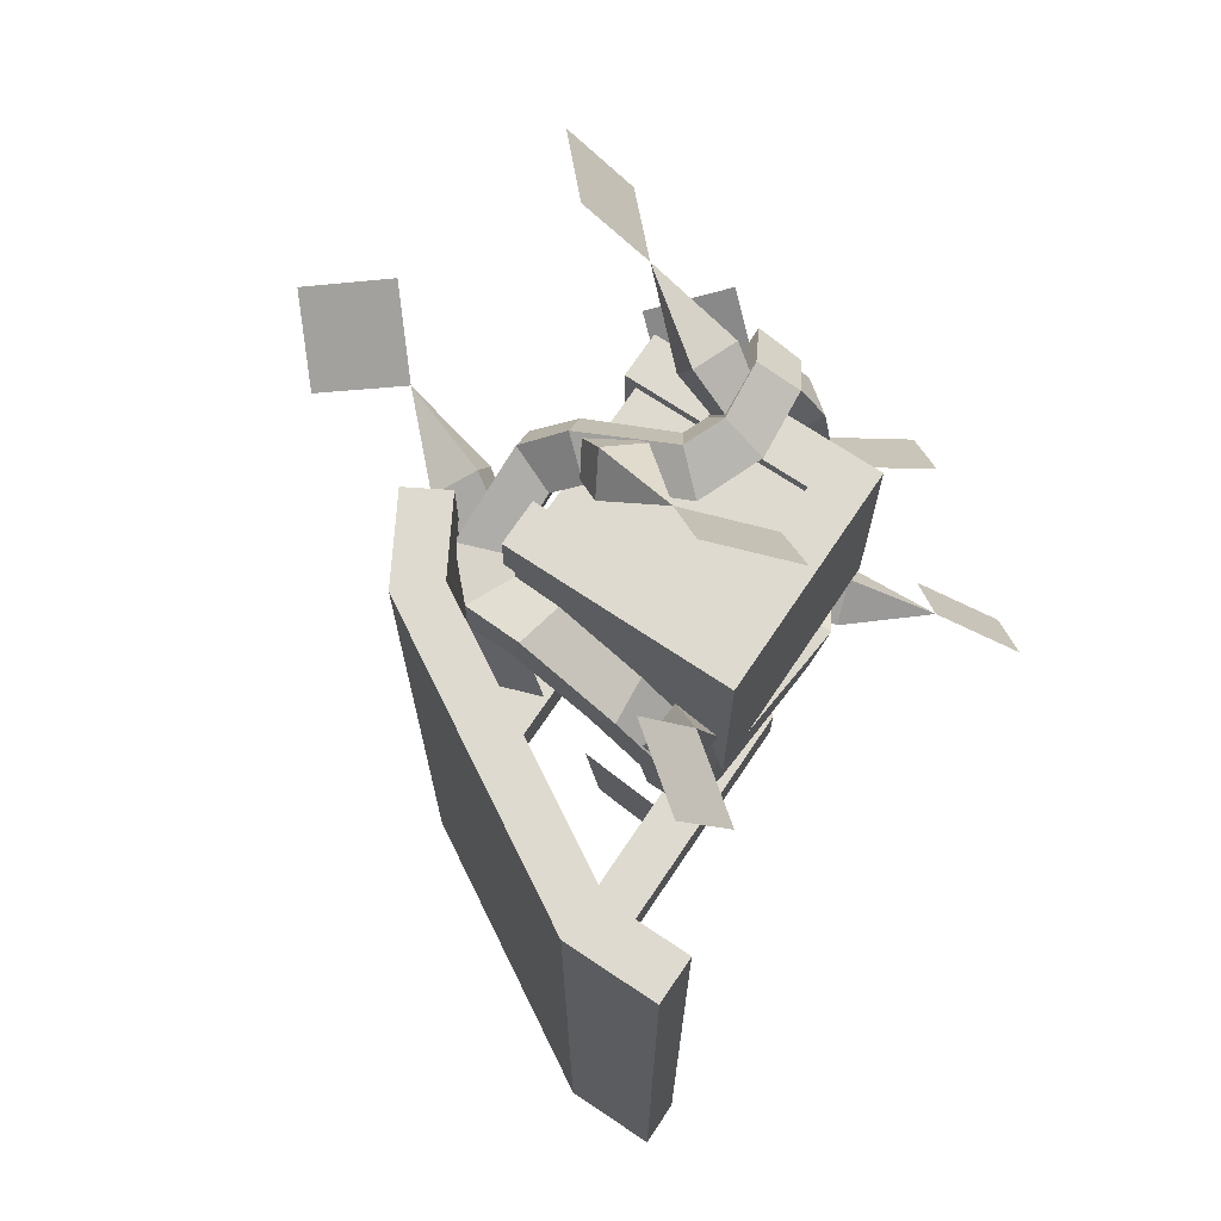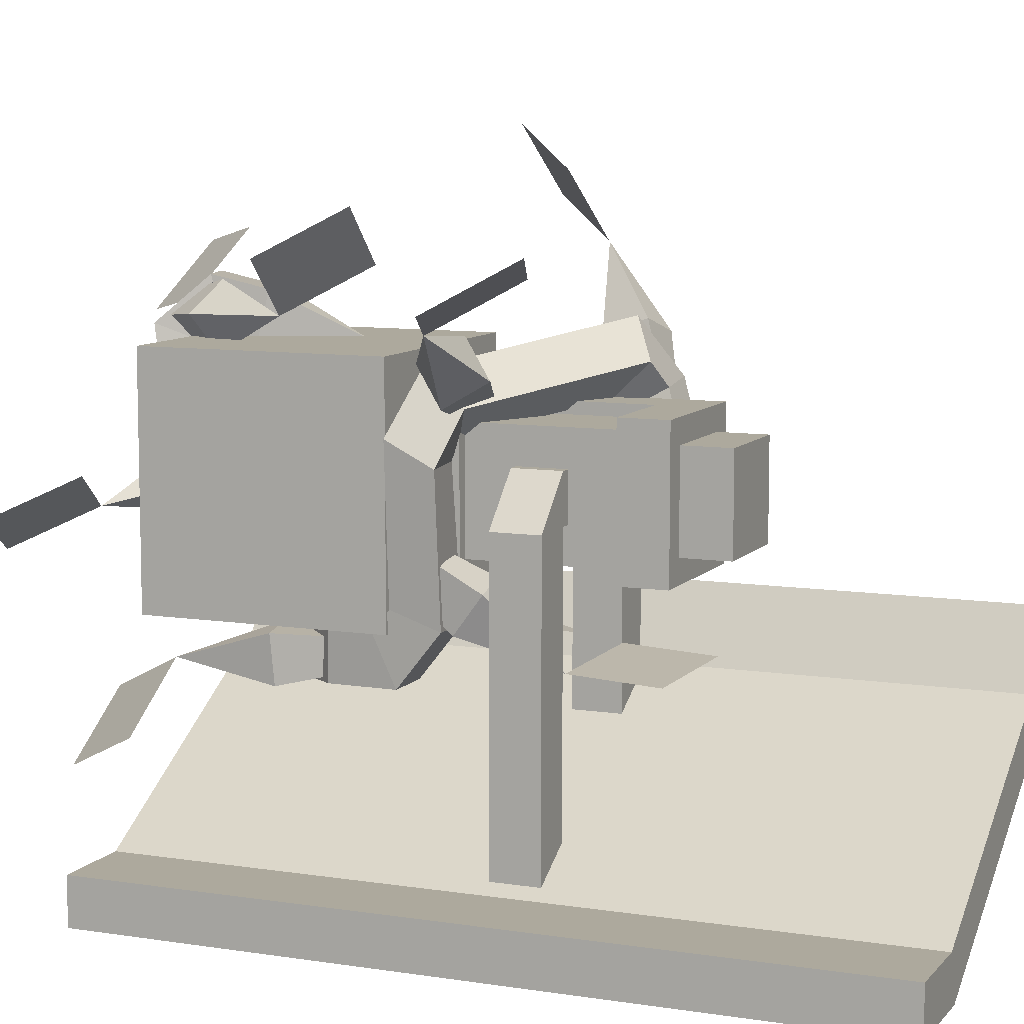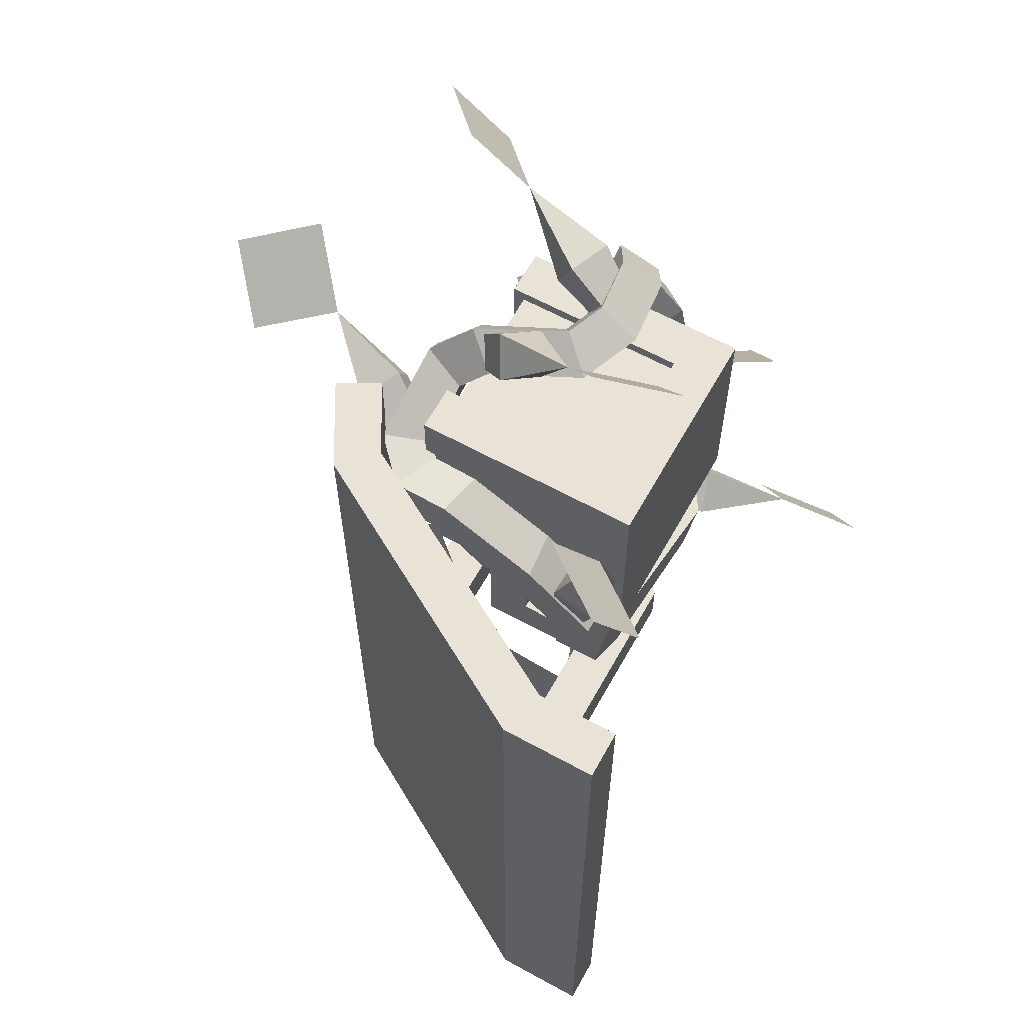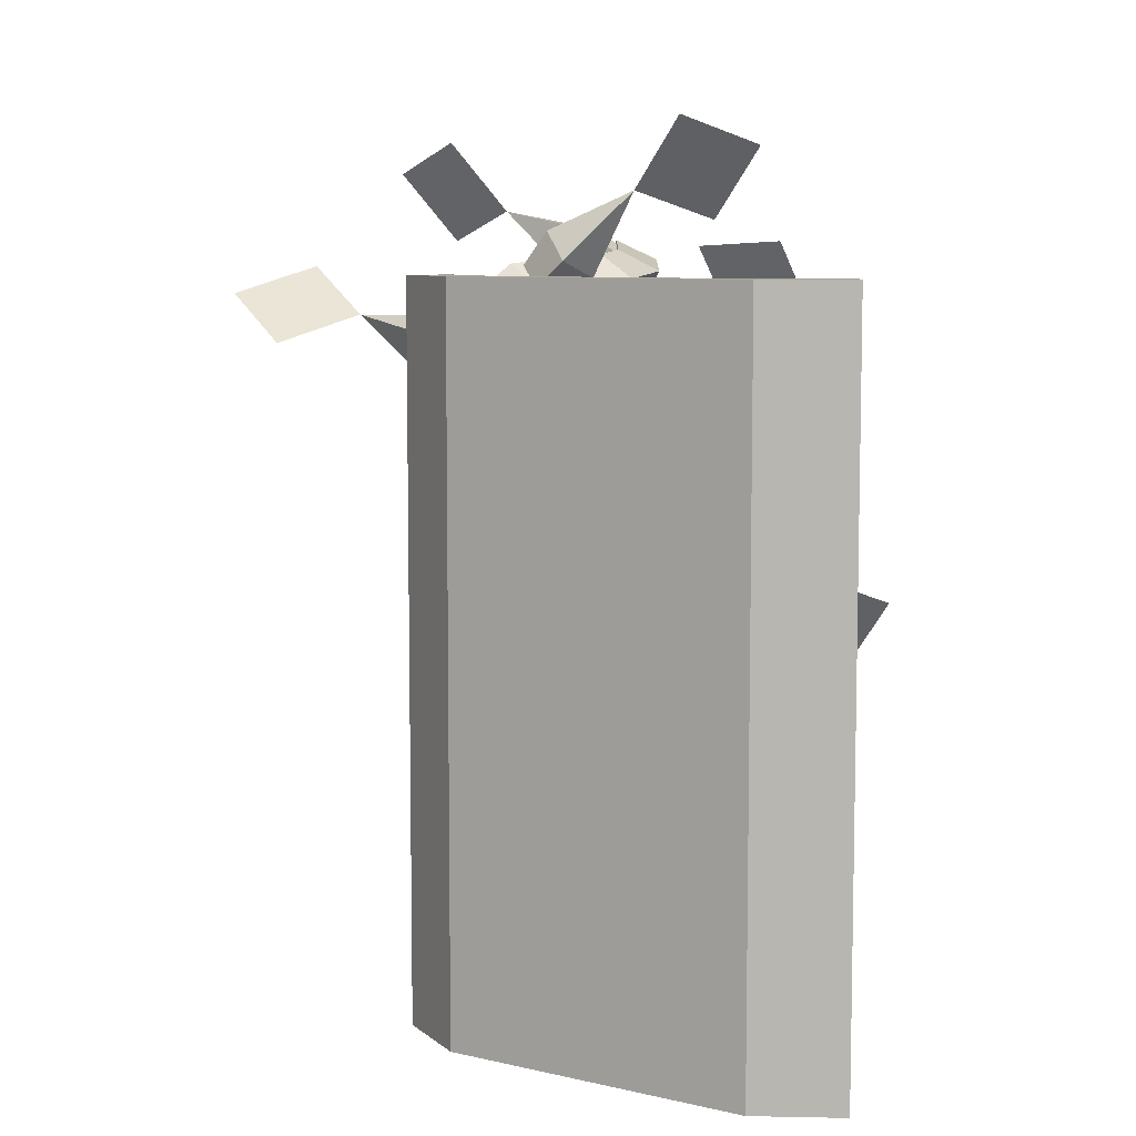
<metadata>
{"format":"obj","ext":"obj","renderer":"f3d","projection":"perspective","resolution":1024,"background":"white","views":[{"elev":70.7,"azim":-146.2,"up":"+Y"},{"elev":8.9,"azim":-67.2,"up":"+Z"},{"elev":62.5,"azim":-150.9,"up":"+Y"},{"elev":7.6,"azim":-176.8,"up":"+Y"}]}
</metadata>
<code>
o ARM_RIGHT_DECO_WOOD_Cube.023
v 0.6982 0.7636 0.1124
v 0.6943 0.8175 0.08046
v 0.6239 0.6883 -0.0672
v 0.6236 0.7462 -0.09074
v 0.6282 0.7577 0.1067
v 0.6248 0.8126 0.0757
v 0.5655 0.6964 -0.04647
v 0.5652 0.7543 -0.07001
v 0.6396 0.8007 0.1874
v 0.6478 0.8496 0.1419
v 0.6131 0.8208 0.09258
v 0.6049 0.7719 0.138
v 0.4259 1.003 0.06762
v 0.4322 0.9447 0.03593
v 0.3666 0.9365 0.03494
v 0.3603 0.9947 0.06673
v 0.4057 0.9176 0.09843
v 0.4498 0.9423 0.06027
v 0.4485 0.9954 0.1023
v 0.4046 0.9681 0.1411
v 0.3808 0.9909 -0.219
v 0.3824 1.021 -0.1572
v 0.4454 1.021 -0.1578
v 0.4437 0.9909 -0.2191
v 0.4409 0.9991 -0.1297
v 0.3779 0.9974 -0.1275
v 0.3791 0.9348 -0.1492
v 0.4418 0.9366 -0.1513
v 0.4525 1.054 -0.2221
v 0.3938 1.082 -0.2217
v 0.3936 1.081 -0.1591
v 0.4523 1.053 -0.1595
v 0.5219 1.133 -0.2272
v 0.4845 1.184 -0.2287
v 0.4899 1.19 -0.1662
v 0.5274 1.138 -0.1649
v 0.6309 1.184 -0.2256
v 0.6185 1.247 -0.2253
v 0.6061 1.244 -0.1631
v 0.6196 1.181 -0.1635
v 0.6942 1.18 -0.2248
v 0.6967 1.242 -0.2215
v 0.6688 1.243 -0.1604
v 0.666 1.18 -0.1635
v 0.7627 1.187 -0.1531
v 0.6995 1.185 -0.1294
v 0.6869 1.247 -0.1427
v 0.75 1.248 -0.1663
v 0.7523 1.262 -0.007667
v 0.7422 1.312 -0.048
v 0.6932 1.24 -0.02806
v 0.6832 1.29 -0.06869
v 0.701 1.306 0.02322
v 0.6583 1.271 -0.01078
v 0.6912 1.357 -0.01474
v 0.6484 1.322 -0.04867
v 0.5721 1.369 0.0378
v 0.5283 1.336 0.000886
v 0.5915 1.317 0.06909
v 0.5477 1.284 0.03216
v 0.5498 1.374 0.08964
v 0.4929 1.345 0.08367
v 0.5777 1.319 0.1011
v 0.5211 1.29 0.09435
v 0.5553 1.387 0.1621
v 0.4994 1.36 0.1707
v 0.5795 1.325 0.1365
v 0.5236 1.299 0.1452
v 0.5905 1.318 0.228
v 0.5301 1.3 0.2284
v 0.5909 1.301 0.1599
v 0.5305 1.282 0.1603
v 0.6024 1.238 0.2094
v 0.5407 1.228 0.2118
v 0.598 1.251 0.1486
v 0.5363 1.242 0.1509
v 0.587 1.119 0.1523
v 0.6908 0.8134 0.08896
v 0.7209 0.7885 0.1627
v 0.6919 0.771 0.109
v 0.7195 0.8449 0.136
v 0.6479 0.7771 0.124
v 0.6622 0.7965 0.1827
v 0.6468 0.8194 0.104
v 0.6609 0.853 0.156
v 0.734 0.8718 0.265
v 0.4277 0.9346 0.08517
v 0.3828 0.9652 0.1485
v 0.4399 0.9624 0.1209
v 0.3665 0.9281 0.1008
v 0.4559 0.9252 0.1444
v 0.4041 0.9155 0.1799
v 0.4437 0.8974 0.1087
v 0.3879 0.8784 0.1322
v 0.2724 0.9056 0.1914
v 0.4265 0.9471 -0.06568
v 0.4482 0.9313 -0.1446
v 0.4287 0.9752 -0.1031
v 0.4453 0.8939 -0.09471
v 0.3827 0.9696 -0.1101
v 0.3869 0.9239 -0.1539
v 0.3805 0.9415 -0.07261
v 0.3839 0.8864 -0.104
v 0.4391 0.8099 -0.1972
v 0.4518 1.097 -0.2141
v 0.444 1.163 -0.164
v 0.4489 1.1 -0.1674
v 0.4478 1.159 -0.2263
v 0.403 1.091 -0.1696
v 0.3828 1.151 -0.167
v 0.4059 1.088 -0.2163
v 0.3866 1.147 -0.2292
v 0.3911 1.277 -0.2062
v 0.5218 1.156 -0.2196
v 0.5554 1.115 -0.1549
v 0.5165 1.162 -0.1735
v 0.5624 1.107 -0.2165
v 0.5485 1.196 -0.1743
v 0.5981 1.161 -0.156
v 0.5538 1.19 -0.2205
v 0.6051 1.153 -0.2176
v 0.6704 1.05 -0.1648
v 0.743 1.244 -0.1558
v 0.8044 1.212 -0.1093
v 0.7465 1.203 -0.1338
v 0.7996 1.267 -0.1387
v 0.7222 1.22 -0.09763
v 0.7719 1.235 -0.0611
v 0.7186 1.261 -0.1197
v 0.7672 1.29 -0.0905
v 0.8921 1.289 -0.04624
v 0.6596 1.32 -0.04363
v 0.6417 1.4 -0.02786
v 0.6773 1.35 -0.01206
v 0.6182 1.361 -0.06996
v 0.6485 1.333 0.02055
v 0.6033 1.377 0.01561
v 0.6308 1.303 -0.01103
v 0.5798 1.337 -0.02649
v 0.5241 1.453 -0.05844
v 0.5531 1.37 0.09466
v 0.6306 1.347 0.1153
v 0.572 1.328 0.1008
v 0.6055 1.404 0.1071
v 0.5552 1.327 0.1446
v 0.6083 1.346 0.1737
v 0.5364 1.369 0.1384
v 0.5832 1.402 0.1655
v 0.7124 1.428 0.1819
v 0.5347 1.329 0.1432
v 0.4706 1.297 0.1857
v 0.5107 1.346 0.1799
v 0.5025 1.275 0.1367
v 0.5319 1.308 0.2151
v 0.5147 1.275 0.2243
v 0.5678 1.313 0.1721
v 0.5467 1.253 0.1753
v 0.4474 1.167 0.1894
v 0.3466 1.15 0.2614
v 0.4031 1.054 0.3187
v 0.4474 1.167 0.1894
v 0.504 1.071 0.2468
v 0.3466 1.15 0.2614
v 0.4031 1.054 0.3187
v 0.4474 1.167 0.1894
v 0.504 1.071 0.2468
v 0.6476 0.8909 0.3534
v 0.7195 0.9797 0.4043
v 0.734 0.8718 0.265
v 0.8058 0.9605 0.3159
v 0.6476 0.8909 0.3534
v 0.7195 0.9797 0.4043
v 0.734 0.8718 0.265
v 0.8058 0.9605 0.3159
v 0.325 0.8085 0.25
v 0.2116 0.7656 0.2807
v 0.2724 0.9056 0.1914
v 0.159 0.8627 0.2221
v 0.325 0.8085 0.25
v 0.2116 0.7656 0.2807
v 0.2724 0.9056 0.1914
v 0.159 0.8627 0.2221
v 0.6193 0.9384 -0.1868
v 0.7325 0.8916 -0.2119
v 0.6704 1.05 -0.1648
v 0.7836 1.004 -0.1899
v 0.6193 0.9384 -0.1868
v 0.7325 0.8916 -0.2119
v 0.6704 1.05 -0.1648
v 0.7836 1.004 -0.1899
v 0.5613 0.7875 -0.1829
v 0.5389 0.6646 -0.1847
v 0.4391 0.8099 -0.1972
v 0.4167 0.687 -0.1989
v 0.5613 0.7875 -0.1829
v 0.5389 0.6646 -0.1847
v 0.4391 0.8099 -0.1972
v 0.4167 0.687 -0.1989
v 0.2919 1.284 -0.282
v 0.3383 1.387 -0.3339
v 0.3911 1.277 -0.2062
v 0.4375 1.381 -0.2581
v 0.2919 1.284 -0.282
v 0.3383 1.387 -0.3339
v 0.3911 1.277 -0.2062
v 0.4375 1.381 -0.2581
v 0.9629 1.352 0.0349
v 1.066 1.316 -0.02659
v 0.8921 1.289 -0.04624
v 0.9949 1.253 -0.1077
v 0.9629 1.352 0.0349
v 1.066 1.316 -0.02659
v 0.8921 1.289 -0.04624
v 0.9949 1.253 -0.1077
v 0.7919 1.385 0.2687
v 0.8684 1.481 0.2452
v 0.7124 1.428 0.1819
v 0.7889 1.524 0.1584
v 0.7919 1.385 0.2687
v 0.8684 1.481 0.2452
v 0.7124 1.428 0.1819
v 0.7889 1.524 0.1584
v 0.4176 1.415 -0.005499
v 0.3574 1.512 -0.05572
v 0.5241 1.453 -0.05844
v 0.4639 1.551 -0.1087
v 0.4176 1.415 -0.005499
v 0.3574 1.512 -0.05572
v 0.5241 1.453 -0.05844
v 0.4639 1.551 -0.1087
f 1 3 4 2
f 7 5 6 8
f 3 1 5 7
f 8 6 2 4
f 6 11 10 2
f 5 12 11 6
f 1 9 12 5
f 2 10 9 1
f 17 15 14 18
f 20 16 15 17
f 9 10 19 20
f 19 13 16 20
f 12 9 20 17
f 25 23 22 26
f 14 15 27 28
f 10 11 18 19
f 11 12 17 18
f 18 14 13 19
f 27 21 24 28
f 28 24 23 25
f 15 16 26 27
f 16 13 25 26
f 13 14 28 25
f 26 22 21 27
f 22 31 30 21
f 23 32 31 22
f 24 29 32 23
f 21 30 29 24
f 29 33 36 32
f 30 34 33 29
f 31 35 34 30
f 32 36 35 31
f 35 39 38 34
f 36 40 39 35
f 33 37 40 36
f 34 38 37 33
f 43 47 48 42
f 42 48 45 41
f 40 44 43 39
f 39 43 42 38
f 38 42 41 37
f 37 41 44 40
f 44 46 47 43
f 41 45 46 44
f 46 51 52 47
f 48 50 49 45
f 47 52 50 48
f 45 49 51 46
f 51 54 56 52
f 50 55 53 49
f 52 56 55 50
f 49 53 54 51
f 53 59 60 54
f 56 58 57 55
f 54 60 58 56
f 55 57 59 53
f 57 61 63 59
f 59 63 64 60
f 58 62 61 57
f 60 64 62 58
f 62 66 65 61
f 64 68 66 62
f 61 65 67 63
f 63 67 68 64
f 67 71 72 68
f 66 70 69 65
f 68 72 70 66
f 65 69 71 67
f 76 77 74
f 72 76 74 70
f 69 73 75 71
f 71 75 76 72
f 70 74 73 69
f 73 77 75
f 75 77 76
f 74 77 73
f 78 84 85 81
f 80 78 81 79
f 84 82 83 85
f 82 80 79 83
f 79 86 83
f 81 86 79
f 83 86 85
f 85 86 81
f 87 93 94 90
f 89 87 90 88
f 93 91 92 94
f 91 89 88 92
f 88 95 92
f 90 95 88
f 92 95 94
f 94 95 90
f 96 102 103 99
f 98 96 99 97
f 102 100 101 103
f 100 98 97 101
f 97 104 101
f 99 104 97
f 101 104 103
f 103 104 99
f 105 111 112 108
f 107 105 108 106
f 111 109 110 112
f 109 107 106 110
f 106 113 110
f 108 113 106
f 110 113 112
f 112 113 108
f 114 120 121 117
f 116 114 117 115
f 120 118 119 121
f 118 116 115 119
f 115 122 119
f 117 122 115
f 119 122 121
f 121 122 117
f 123 129 130 126
f 125 123 126 124
f 129 127 128 130
f 127 125 124 128
f 124 131 128
f 126 131 124
f 128 131 130
f 130 131 126
f 132 138 139 135
f 134 132 135 133
f 138 136 137 139
f 136 134 133 137
f 133 140 137
f 135 140 133
f 137 140 139
f 139 140 135
f 141 147 148 144
f 143 141 144 142
f 147 145 146 148
f 145 143 142 146
f 142 149 146
f 144 149 142
f 146 149 148
f 148 149 144
f 150 156 157 153
f 152 150 153 151
f 156 154 155 157
f 154 152 151 155
f 151 158 155
f 153 158 151
f 155 158 157
f 157 158 153
f 159 160 162 161
f 163 165 166 164
f 167 168 170 169
f 171 173 174 172
f 175 176 178 177
f 179 181 182 180
f 183 184 186 185
f 187 189 190 188
f 191 192 194 193
f 195 197 198 196
f 199 200 202 201
f 203 205 206 204
f 207 208 210 209
f 211 213 214 212
f 215 216 218 217
f 219 221 222 220
f 223 224 226 225
f 227 229 230 228
o ARM_RIGHT_SHIELD_Cube.049
v 0.375 1 0.1562
v 0.375 1.312 0.1562
v 0.6875 1 0.1562
v 0.6875 1.312 0.1562
v 0.375 1 -0.1562
v 0.375 1.312 -0.1562
v 0.6875 1 -0.1562
v 0.6875 1.312 -0.1562
v 0.4375 1 0.09375
v 0.625 1 0.09375
v 0.4375 1 -0.09375
v 0.625 1 -0.09375
v 0.6875 1.062 0.09375
v 0.6719 1.297 -0.09375
v 0.6719 1.297 0.09375
v 0.6875 1.062 -0.09375
v 0.4375 1.312 0.09375
v 0.4375 1.312 -0.09375
v 0.4375 1.297 0.09375
v 0.4375 1.297 -0.09375
v 0.6875 1.312 -0.09375
v 0.6875 1.312 0.09375
v 0.6719 1.062 -0.09375
v 0.6719 1.062 0.09375
v 0.4531 0.75 -0.07812
v 0.4531 0.9375 -0.07812
v 0.5625 0.9375 0.09375
v 0.5625 0.75 0.09375
v 0.5625 0.75 -0.09375
v 0.5625 0.9375 -0.09375
v 0.4531 0.9375 0.07812
v 0.4531 0.75 0.07812
v 0.5625 0.75 -0.07812
v 0.5625 0.9375 -0.07812
v 0.4375 0.9375 -0.09375
v 0.4375 0.75 -0.09375
v 0.4375 0.9375 0.09375
v 0.4375 0.75 0.09375
v 0.5625 0.9375 0.07812
v 0.5625 0.75 0.07812
v 0.625 0.6875 0.09375
v 0.4375 0.6875 0.09375
v 0.625 0.6875 -0.09375
v 0.4375 0.6875 -0.09375
v 0.6719 1.297 -0.09375
v 0.6719 1.297 0.09375
v 0.4375 1.297 0.09375
v 0.4375 1.297 -0.09375
v 0.6719 1.062 -0.09375
v 0.6719 1.062 0.09375
v 0.4688 0.6875 0.0625
v 0.5938 0.6875 0.0625
v 0.4688 0.6875 -0.0625
v 0.5938 0.6875 -0.0625
v 0.4531 0.75 -0.07812
v 0.4531 0.9375 -0.07812
v 0.4531 0.9375 0.07812
v 0.4531 0.75 0.07812
v 0.5625 0.75 -0.07812
v 0.5625 0.9375 -0.07812
v 0.5625 0.9375 0.07812
v 0.5625 0.75 0.07812
v 0.5938 0.625 0.0625
v 0.4688 0.625 0.0625
v 0.5938 0.625 -0.0625
v 0.4688 0.625 -0.0625
v 0.6252 0.875 -0.09375
v 0.6875 0.875 -0.09375
v 0.6875 0.8125 -0.09375
v 0.6252 0.8125 -0.09375
v 0.6875 0.875 -0.03125
v 0.6252 0.875 0.03125
v 0.6252 0.8125 0.03125
v 0.6875 0.8125 -0.03125
v 0.6252 0.8125 -0.03125
v 0.6252 0.875 -0.03125
v 0.6875 0.875 -0.2812
v 0.6252 0.875 -0.3438
v 0.6875 0.8125 -0.2812
v 0.6252 0.8125 -0.3438
v 0.4373 0.875 -0.09375
v 0.375 0.875 -0.09375
v 0.375 0.8125 -0.09375
v 0.4373 0.8125 -0.09375
v 0.375 0.875 -0.03125
v 0.4373 0.875 0.03125
v 0.4373 0.8125 0.03125
v 0.375 0.8125 -0.03125
v 0.4373 0.8125 -0.03125
v 0.4373 0.875 -0.03125
v 0.375 0.875 -0.4688
v 0.4373 0.875 -0.4062
v 0.375 0.8125 -0.4688
v 0.4373 0.8125 -0.4062
v 0.4998 0.875 0.03125
v 0.4998 0.8125 0.03125
v 0.4998 0.8125 -0.03125
v 0.4998 0.875 -0.03125
v 0.3563 0.3438 -0.4375
v 0.3563 1.344 -0.4375
v 0.7062 0.3438 -0.2355
v 0.7062 1.344 -0.2355
v 0.3731 0.3438 -0.5
v 0.3731 1.344 -0.5
v 0.7519 0.3438 -0.2812
v 0.7519 1.344 -0.2812
v 0.7603 0.3438 -0.1417
v 0.7603 1.344 -0.1417
v 0.8144 0.3438 -0.173
v 0.8144 1.344 -0.173
v 0.2481 0.3438 -0.4375
v 0.2481 1.344 -0.4375
v 0.2481 0.3438 -0.5
v 0.2481 1.344 -0.5
f 231 233 234 232
f 234 233 243 252
f 237 235 236 238
f 235 231 232 236
f 238 236 248 251
f 233 231 235 237
f 271 258 268 272
f 271 273 242 240
f 241 242 260 265
f 238 251 246 237
f 252 245 249 247
f 237 246 243 233
f 232 247 248 236
f 234 252 247 232
f 247 249 250 248
f 246 253 254 243
f 248 250 244 251
f 251 244 253 246
f 243 254 245 252
f 267 261 269 257
f 240 257 258 271
f 273 259 260 242
f 274 266 259 273
f 265 256 261 267
f 268 262 255 266
f 260 264 256 265
f 259 263 264 260
f 272 268 266 274
f 266 255 263 259
f 239 241 265 267
f 257 269 270 258
f 239 267 257 240
f 258 270 262 268
f 271 272 274 273
f 303 305 304
f 305 300 299 304
f 298 307 308 297
f 304 299 298 301
f 301 298 297 306
f 301 306 302
f 303 304 301 302
f 300 310 309 299
f 299 309 307 298
f 297 308 310 300
f 317 318 319
f 319 318 313 314
f 312 311 322 321
f 318 315 312 313
f 315 320 311 312
f 315 316 320
f 317 316 315 318
f 314 313 323 324
f 313 312 321 323
f 311 314 324 322
f 319 314 311 320
f 316 317 326 325
f 320 316 325 328
f 317 319 327 326
f 319 320 328 327
f 329 331 332 330
f 335 333 334 336
f 341 329 330 342
f 331 329 333 335
f 336 334 330 332
f 331 337 338 332
f 337 339 340 338
f 339 335 336 340
f 333 343 344 334
f 337 331 335 339
f 340 336 332 338
f 329 341 343 333
f 334 344 342 330
f 342 344 343 341
f 285 286 290 289
f 283 296 294 281
f 277 276 275 278
f 279 275 276 280
f 285 288 287 286
f 288 292 291 287
f 293 294 296 295
f 282 293 295 284
f 284 295 296 283
f 281 294 293 282

</code>
